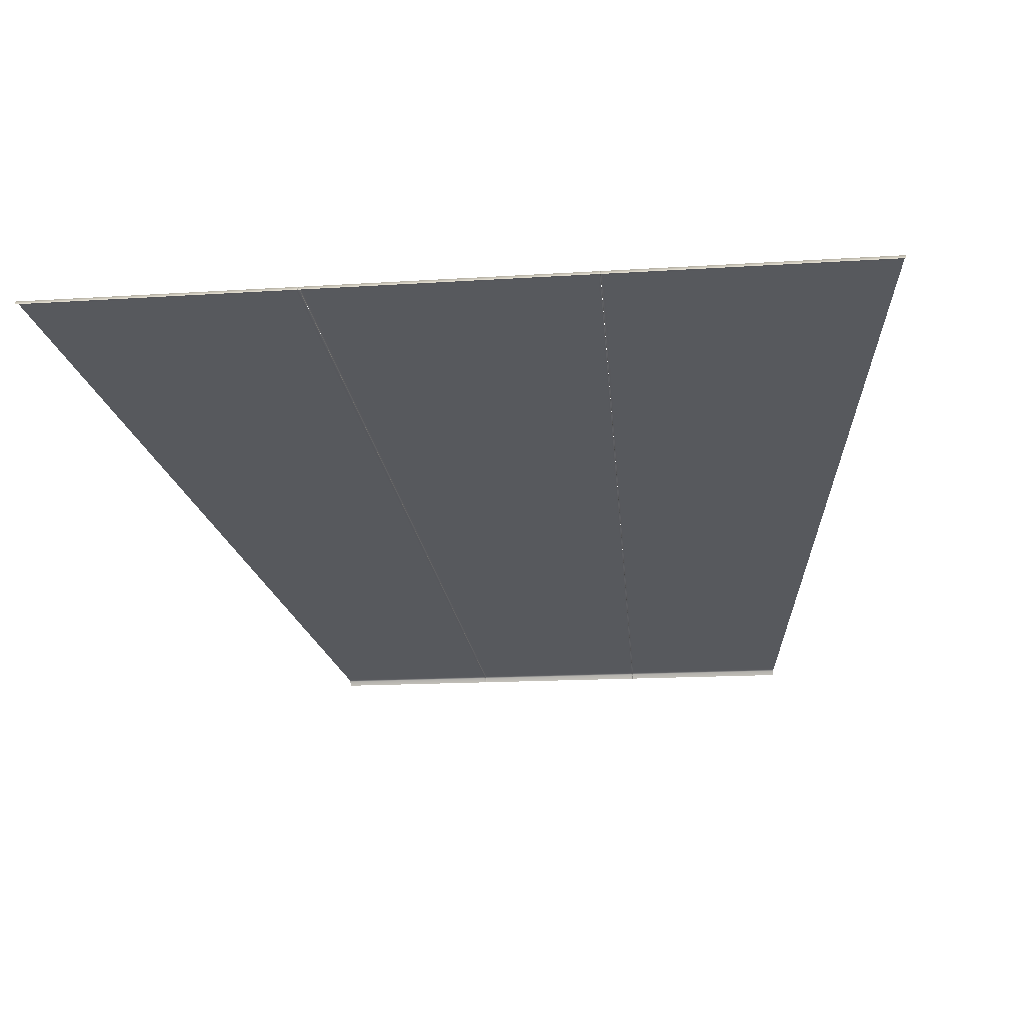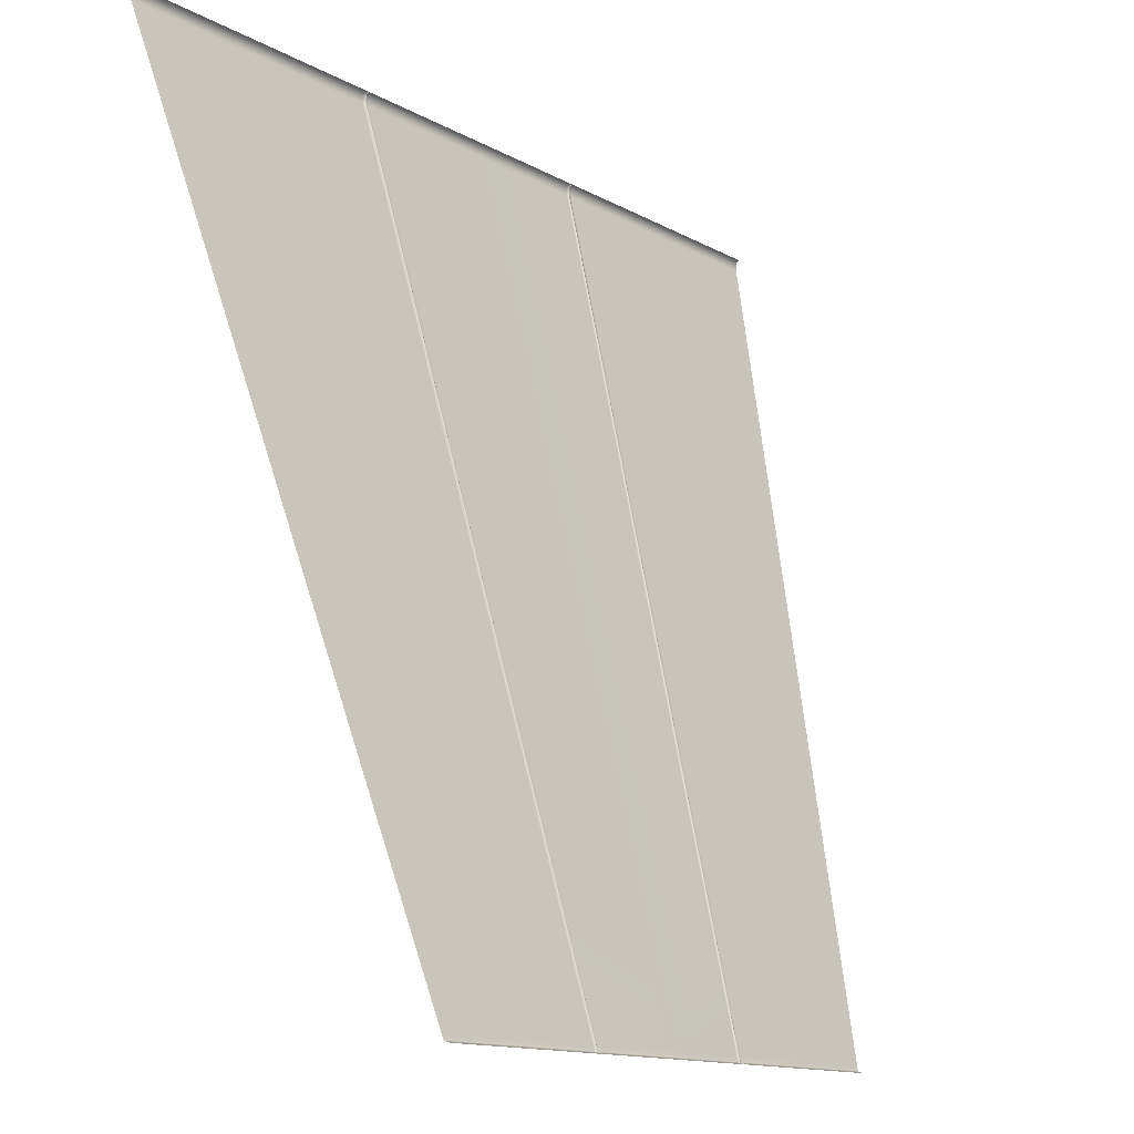
<metadata>
{"format":"obj","ext":"obj","renderer":"f3d","projection":"perspective","resolution":1024,"background":"white","views":[{"elev":-14.7,"azim":-171.8,"up":"+Z"},{"elev":-13.5,"azim":129.2,"up":"+Y"}]}
</metadata>
<code>
g ENV_RainbowRoad_MO
v 7.095 -29.54 -7.441
v 7.115 -29.44 -7.151
v 7.109 -29.54 -7.457
v 7.101 -29.44 -7.09
v 7.061 -29.44 -7.069
v 7.053 -29.54 -7.42
v 7.105 -29.39 -7.003
v 7.119 -29.39 -7.065
v 6.966 -29.44 -7.069
v 6.959 -29.54 -7.42
v 7.063 -29.39 -6.983
v 7.11 -29.3 -6.967
v 7.124 -29.3 -7.029
v 7.138 -29.06 -6.965
v 7.069 -29.3 -6.947
v 7.124 -29.06 -6.902
v 7.252 -27.05 -6.433
v 6.969 -29.39 -6.983
v 1.112 -29.44 -7.069
v 0.8801 -29.54 -7.42
v 7.238 -27.05 -6.371
v 7.519 -22.35 -5.184
v 6.975 -29.3 -6.947
v 1.24 -29.39 -6.983
v 0.5118 -29.44 -7.069
v 0.5118 -29.54 -7.42
v 0.1435 -29.54 -7.42
v 7.083 -29.06 -6.882
v 0.5118 -29.39 -6.983
v -0.08817 -29.44 -7.069
v -5.936 -29.54 -7.42
v 1.477 -29.3 -6.947
v 6.988 -29.06 -6.882
v 0.5118 -29.3 -6.947
v -5.942 -29.44 -7.069
v -6.03 -29.54 -7.42
v -0.2167 -29.39 -6.983
v 2.096 -29.06 -6.882
v 7.099 -27.09 -6.36
v -6.036 -29.44 -7.069
v -6.071 -29.54 -7.441
v 0.5118 -29.06 -6.882
v -5.946 -29.39 -6.983
v -0.4538 -29.3 -6.947
v 7.197 -27.05 -6.35
v 0.5118 -25.07 -5.825
v -6.338 -22.41 -5.118
v -1.073 -29.06 -6.882
v -5.951 -29.3 -6.947
v -6.04 -29.39 -6.983
v 7.506 -22.35 -5.123
v 7.871 -15.92 -3.417
v 7.886 -15.92 -3.477
v 8.252 -9.489 -1.771
v -6.078 -29.44 -7.09
v -6.091 -29.44 -7.151
v -6.085 -29.54 -7.503
v -6.081 -29.39 -7.003
v -6.095 -29.39 -7.065
v -6.045 -29.3 -6.947
v -6.087 -29.3 -6.967
v -6.1 -29.3 -7.029
v -6.114 -29.06 -6.965
v -6.1 -29.06 -6.902
v -6.228 -27.05 -6.433
v -5.965 -29.06 -6.882
v -6.214 -27.05 -6.371
v -6.496 -22.35 -5.184
v -6.06 -29.06 -6.882
v -6.074 -27.09 -6.36
v -6.174 -27.05 -6.35
v -6.077 -27.05 -6.35
v -6.482 -22.35 -5.123
v -6.848 -15.92 -3.417
v -6.862 -15.92 -3.477
v -7.228 -9.489 -1.771
v -6.44 -22.37 -5.107
v -7.214 -9.494 -1.71
v -7.594 -3.06 -0.06476
v -6.806 -15.94 -3.4
v -7.58 -3.065 -0.004128
v -7.96 3.369 1.642
v -7.172 -9.51 -1.694
v -6.698 -15.98 -3.411
v -7.946 3.364 1.703
v -8.326 9.798 3.349
v -7.537 -3.081 0.01307
v -8.312 9.792 3.409
v -8.692 16.23 5.055
v 0.5118 -18.79 -4.157
v -7.058 -9.554 -1.705
v -7.904 3.348 1.719
v -8.678 16.22 5.116
v -9.055 22.65 6.775
v 0.5118 -12.5 -2.488
v -7.418 -3.127 0.0003967
v -8.27 9.776 3.425
v -9.04 22.65 6.823
v -9.398 28.67 8.373
v 0.5118 -6.215 -0.8195
v -7.779 3.3 1.706
v -8.636 16.21 5.132
v -9.383 28.67 8.422
v -9.403 28.77 8.399
v 0.5118 0.07098 0.8492
v -8.139 9.726 3.412
v -8.999 22.63 6.839
v -9.389 28.77 8.448
v -9.414 28.92 8.424
v 0.5118 6.357 2.518
v -8.499 16.15 5.119
v 0.5118 12.64 4.187
v 8.442 -3.127 0.0003967
v 8.803 3.3 1.706
v 9.163 9.726 3.412
v 8.081 -9.554 -1.705
v 7.721 -15.98 -3.411
v 7.361 -22.41 -5.118
v 7.1 -27.05 -6.35
v 7.463 -22.37 -5.107
v 7.83 -15.94 -3.4
v 8.195 -9.51 -1.694
v 8.238 -9.494 -1.71
v 8.618 -3.06 -0.06476
v 8.604 -3.065 -0.004128
v 8.984 3.369 1.642
v 8.562 -3.081 0.01307
v 8.97 3.364 1.703
v 9.349 9.798 3.349
v 8.927 3.348 1.719
v 9.336 9.792 3.409
v 9.716 16.23 5.055
v 9.293 9.776 3.425
v 9.701 16.22 5.116
v 10.08 22.65 6.775
v 9.66 16.21 5.132
v 10.06 22.65 6.823
v 10.42 28.67 8.373
v 9.523 16.15 5.119
v 10.41 28.67 8.422
v 10.43 28.77 8.399
v 10.02 22.63 6.839
v 0.5118 19.03 5.881
v 10.41 28.77 8.448
v 10.44 28.92 8.424
v 9.88 22.58 6.824
v -8.857 22.58 6.824
v 0.5118 24.63 7.367
v 10.22 28.67 8.442
v 10.37 28.67 8.442
v 10.37 28.75 8.461
v -9.199 28.67 8.442
v 0.5118 28.67 8.442
v 10.24 28.92 8.507
v 10.38 28.92 8.507
v -9.343 28.67 8.442
v -9.346 28.75 8.461
v -9.215 28.92 8.507
v 0.5118 28.92 8.507
v -9.359 28.92 8.507
v 10.42 28.92 8.486
v 10.24 29.02 8.506
v -9.22 29.02 8.506
v -9.401 28.92 8.486
v 10.43 29.02 8.485
v 10.44 29.02 8.422
v 10.39 29.02 8.506
v 10.25 29.33 8.512
v 0.5118 29.02 8.506
v -9.221 29.33 8.512
v -9.364 29.02 8.506
v -9.405 29.02 8.485
v -9.419 29.02 8.422
v 10.39 29.33 8.512
v -9.365 29.33 8.512
v -9.407 29.33 8.491
v -9.421 29.33 8.43
v -9.421 29.44 8.252
v -9.407 29.54 8.211
v -9.365 29.54 8.231
v -9.221 29.54 8.231
v 0.5118 29.54 8.231
v 10.25 29.54 8.231
v 10.39 29.54 8.231
v 10.43 29.54 8.211
v 0.5118 29.33 8.512
v 10.43 29.33 8.491
v 10.44 29.48 8.201
v 10.44 29.33 8.43
v 7.114 -29.44 -7.15
v 7.121 -29.54 -7.441
v 7.108 -29.54 -7.457
v 7.128 -29.44 -7.089
v 7.118 -29.38 -7.064
v 7.162 -29.54 -7.42
v 7.131 -29.38 -7.003
v 7.123 -29.29 -7.029
v 7.169 -29.44 -7.068
v 7.319 -29.54 -7.42
v 7.137 -29.29 -6.967
v 7.137 -29.05 -6.964
v 7.172 -29.38 -6.982
v 7.326 -29.44 -7.068
v 7.15 -29.05 -6.902
v 7.251 -27.04 -6.432
v 19.58 -29.44 -7.067
v 19.56 -29.54 -7.42
v 19.59 -29.39 -6.982
v 7.329 -29.38 -6.982
v 19.6 -29.29 -6.947
v 7.177 -29.29 -6.946
v 7.265 -27.04 -6.368
v 7.518 -22.38 -5.194
v 7.335 -29.29 -6.946
v 7.192 -29.05 -6.881
v 7.349 -29.05 -6.881
v 19.65 -29.05 -6.881
v 20.83 -22.26 -5.078
v 7.307 -27.02 -6.344
v 7.531 -22.37 -5.13
v 7.471 -26.97 -6.329
v 7.745 -22.29 -5.086
v 21.82 -16.59 -3.573
v 7.574 -22.36 -5.105
v 8.123 -15.81 -3.369
v 23 -9.791 -1.769
v 7.9 -15.91 -3.414
v 7.887 -15.91 -3.477
v 7.943 -15.89 -3.389
v 8.501 -9.356 -1.654
v 24.19 -3.006 0.03207
v 8.269 -9.452 -1.7
v 8.255 -9.458 -1.763
v 8.311 -9.434 -1.675
v 8.876 -2.96 0.04383
v 25.36 3.715 1.817
v 8.633 -3.061 -0.003222
v 8.62 -3.066 -0.06657
v 8.676 -3.043 0.02212
v 9.254 3.509 1.761
v 26.54 10.51 3.62
v 27.72 17.27 5.414
v 9.003 3.405 1.713
v 8.989 3.398 1.649
v 9.045 3.422 1.739
v 9.631 9.94 3.469
v 9.369 9.831 3.419
v 9.356 9.825 3.356
v 9.72 16.22 5.053
v 9.412 9.849 3.445
v 10.01 16.34 5.167
v 28.89 23.99 7.199
v 9.776 16.24 5.142
v 9.735 16.23 5.117
v 25.65 28.68 8.442
v 29.71 28.68 8.443
v 26.2 28.92 8.507
v 29.75 28.92 8.507
v 29.76 29.02 8.506
v 10.1 22.69 6.82
v 10.09 22.64 6.756
v 10.14 22.71 6.857
v 10.38 22.81 6.885
v 10.72 28.67 8.442
v 10.44 28.67 8.408
v 10.43 28.62 8.346
v 10.44 28.78 8.387
v 10.48 28.67 8.441
v 10.45 28.78 8.437
v 10.45 28.92 8.424
v 10.49 28.8 8.474
v 10.46 28.92 8.486
v 10.45 29.02 8.422
v 10.75 28.92 8.507
v 10.46 29.02 8.485
v 10.45 29.33 8.43
v 10.5 28.92 8.507
v 10.5 29.02 8.506
v 10.46 29.33 8.491
v 10.46 29.54 8.211
v 10.45 29.48 8.201
v 10.51 29.54 8.231
v 10.51 29.33 8.512
v 10.76 29.02 8.506
v 10.76 29.33 8.512
v 10.79 29.54 8.231
v 10.98 29.02 8.506
v 11.63 29.33 8.512
v 12.17 29.54 8.231
v 26.36 29.02 8.506
v 26.79 29.33 8.512
v 26.97 29.54 8.231
v 29.77 29.33 8.512
v 29.77 29.54 8.231
v -6.09 -29.44 -7.15
v -6.084 -29.54 -7.503
v -6.098 -29.54 -7.441
v -6.104 -29.44 -7.089
v -6.094 -29.38 -7.064
v -6.138 -29.54 -7.42
v -6.108 -29.38 -7.003
v -6.1 -29.29 -7.029
v -6.146 -29.44 -7.068
v -6.295 -29.54 -7.42
v -6.113 -29.29 -6.967
v -6.113 -29.05 -6.964
v -6.148 -29.38 -6.982
v -6.302 -29.44 -7.068
v -6.127 -29.05 -6.902
v -6.227 -27.04 -6.432
v -18.55 -29.44 -7.067
v -18.53 -29.54 -7.42
v -18.56 -29.39 -6.982
v -6.306 -29.38 -6.982
v -18.58 -29.29 -6.947
v -6.154 -29.29 -6.946
v -6.242 -27.04 -6.368
v -6.493 -22.38 -5.194
v -6.311 -29.29 -6.946
v -6.168 -29.05 -6.881
v -6.326 -29.05 -6.881
v -18.62 -29.05 -6.881
v -19.81 -22.26 -5.078
v -6.283 -27.02 -6.344
v -6.508 -22.37 -5.13
v -6.447 -26.97 -6.329
v -6.721 -22.29 -5.086
v -20.79 -16.59 -3.573
v -6.55 -22.36 -5.105
v -7.099 -15.81 -3.369
v -21.98 -9.791 -1.769
v -6.877 -15.91 -3.414
v -6.862 -15.91 -3.477
v -6.919 -15.89 -3.389
v -7.478 -9.356 -1.654
v -23.16 -3.006 0.03207
v -7.245 -9.452 -1.7
v -7.232 -9.458 -1.763
v -7.288 -9.434 -1.675
v -7.852 -2.96 0.04383
v -24.33 3.715 1.817
v -7.61 -3.061 -0.003222
v -7.596 -3.066 -0.06657
v -7.652 -3.043 0.02212
v -8.231 3.509 1.761
v -25.52 10.51 3.62
v -26.69 17.27 5.414
v -7.979 3.405 1.713
v -7.965 3.398 1.649
v -8.022 3.422 1.739
v -8.607 9.94 3.469
v -8.346 9.831 3.419
v -8.332 9.825 3.356
v -8.697 16.22 5.053
v -8.388 9.849 3.445
v -8.982 16.34 5.167
v -27.87 23.99 7.199
v -8.753 16.24 5.142
v -8.711 16.23 5.117
v -9.357 22.81 6.885
v -9.077 22.69 6.82
v -9.063 22.64 6.756
v -9.119 22.71 6.857
v -24.62 28.68 8.442
v -28.68 28.68 8.443
v -25.17 28.92 8.507
v -28.73 28.92 8.507
v -28.74 29.02 8.506
v -9.7 28.67 8.442
v -9.419 28.67 8.408
v -9.404 28.62 8.346
v -9.413 28.78 8.387
v -9.459 28.67 8.441
v -9.425 28.78 8.437
v -9.421 28.92 8.424
v -9.467 28.8 8.474
v -9.435 28.92 8.486
v -9.426 29.02 8.422
v -9.731 28.92 8.507
v -9.44 29.02 8.485
v -9.428 29.33 8.43
v -9.477 28.92 8.507
v -9.481 29.02 8.506
v -9.441 29.33 8.491
v -9.441 29.54 8.211
v -9.428 29.44 8.252
v -9.483 29.54 8.231
v -9.483 29.33 8.512
v -9.734 29.02 8.506
v -9.739 29.33 8.512
v -9.766 29.54 8.231
v -9.96 29.02 8.506
v -10.61 29.33 8.512
v -11.15 29.54 8.231
v -25.34 29.02 8.506
v -25.77 29.33 8.512
v -25.94 29.54 8.231
v -28.74 29.33 8.512
v -28.74 29.54 8.231
g ENV_RainbowRoad_MO_0
f 3 2 1
f 2 4 1
f 4 5 1
f 5 6 1
f 7 4 2
f 8 7 2
f 5 9 6
f 9 10 6
f 11 5 4
f 7 11 4
f 12 7 8
f 13 12 8
f 13 14 12
f 12 15 7
f 15 11 7
f 14 16 12
f 12 16 15
f 14 17 16
f 11 18 5
f 18 9 5
f 9 19 10
f 19 20 10
f 17 21 16
f 17 22 21
f 15 23 11
f 23 18 11
f 18 24 9
f 24 19 9
f 20 19 25
f 26 20 25
f 26 25 27
f 16 28 15
f 16 21 28
f 25 19 29
f 19 24 29
f 25 30 27
f 25 29 30
f 31 27 30
f 32 24 18
f 23 32 18
f 23 15 33
f 15 28 33
f 29 24 34
f 24 32 34
f 35 31 30
f 31 35 36
f 29 37 30
f 29 34 37
f 35 30 37
f 38 32 23
f 33 38 23
f 33 28 39
f 33 39 38
f 35 40 36
f 41 36 40
f 34 32 42
f 32 38 42
f 43 35 37
f 35 43 40
f 34 44 37
f 34 42 44
f 43 37 44
f 28 45 39
f 21 45 28
f 46 38 39
f 46 42 38
f 42 46 47
f 47 48 42
f 42 48 44
f 49 43 44
f 49 44 48
f 43 50 40
f 43 49 50
f 21 51 45
f 22 51 21
f 51 22 52
f 22 53 52
f 53 54 52
f 40 50 55
f 55 41 40
f 55 56 41
f 56 57 41
f 55 58 56
f 50 58 55
f 58 59 56
f 50 60 58
f 49 60 50
f 58 61 59
f 60 61 58
f 61 62 59
f 62 61 63
f 61 64 63
f 61 60 64
f 63 64 65
f 60 49 66
f 66 49 48
f 64 67 65
f 65 67 68
f 60 69 64
f 69 60 66
f 64 69 67
f 70 66 48
f 69 66 70
f 69 71 67
f 71 69 70
f 72 70 48
f 70 72 71
f 47 72 48
f 71 72 47
f 67 73 68
f 67 71 73
f 68 73 74
f 75 68 74
f 75 74 76
f 71 77 73
f 77 71 47
f 73 77 74
f 74 78 76
f 76 78 79
f 77 80 74
f 77 47 80
f 74 80 78
f 78 81 79
f 82 79 81
f 80 83 78
f 78 83 81
f 47 84 80
f 80 84 83
f 85 82 81
f 86 82 85
f 83 87 81
f 85 81 87
f 88 86 85
f 89 86 88
f 84 47 90
f 47 46 90
f 84 91 83
f 83 91 87
f 92 85 87
f 88 85 92
f 93 89 88
f 94 89 93
f 84 90 95
f 91 84 95
f 91 96 87
f 92 87 96
f 97 88 92
f 93 88 97
f 98 94 93
f 99 94 98
f 91 95 100
f 96 91 100
f 101 92 96
f 97 92 101
f 102 93 97
f 98 93 102
f 103 99 98
f 104 99 103
f 100 105 96
f 105 101 96
f 106 97 101
f 102 97 106
f 107 98 102
f 103 98 107
f 108 104 103
f 109 104 108
f 105 110 101
f 110 106 101
f 111 102 106
f 107 102 111
f 110 112 106
f 112 111 106
f 105 100 113
f 110 105 114
f 114 105 113
f 112 110 115
f 115 110 114
f 113 100 116
f 100 95 116
f 116 95 117
f 95 90 117
f 117 90 118
f 90 46 118
f 119 118 46
f 46 39 119
f 119 39 45
f 119 45 118
f 45 120 118
f 51 120 45
f 51 52 120
f 120 121 118
f 121 117 118
f 52 121 120
f 122 116 117
f 121 122 117
f 52 123 121
f 123 122 121
f 54 123 52
f 54 124 123
f 124 125 123
f 123 125 122
f 125 124 126
f 122 127 116
f 125 127 122
f 127 113 116
f 128 125 126
f 127 125 128
f 128 126 129
f 113 127 130
f 130 127 128
f 114 113 130
f 131 128 129
f 130 128 131
f 131 129 132
f 114 130 133
f 133 130 131
f 115 114 133
f 134 131 132
f 133 131 134
f 134 132 135
f 115 133 136
f 136 133 134
f 137 134 135
f 136 134 137
f 137 135 138
f 139 115 136
f 139 112 115
f 140 137 138
f 140 138 141
f 142 136 137
f 139 136 142
f 142 137 140
f 143 112 139
f 112 143 111
f 144 140 141
f 144 141 145
f 146 139 142
f 146 143 139
f 143 147 111
f 147 107 111
f 148 143 146
f 143 148 147
f 149 146 142
f 149 148 146
f 150 142 140
f 150 149 142
f 150 140 151
f 140 144 151
f 150 151 149
f 147 152 107
f 148 152 147
f 153 148 149
f 148 153 152
f 154 149 151
f 153 149 154
f 155 151 144
f 155 154 151
f 152 156 107
f 156 103 107
f 103 156 157
f 157 156 152
f 108 103 157
f 158 152 153
f 152 158 157
f 159 153 154
f 159 158 153
f 157 160 108
f 158 160 157
f 161 155 144
f 161 144 145
f 162 154 155
f 159 154 162
f 163 158 159
f 158 163 160
f 160 164 108
f 164 109 108
f 165 161 145
f 166 165 145
f 167 155 161
f 167 162 155
f 165 167 161
f 168 162 167
f 169 159 162
f 169 163 159
f 169 162 168
f 170 163 169
f 163 171 160
f 160 171 164
f 163 170 171
f 164 172 109
f 171 172 164
f 172 173 109
f 174 167 165
f 174 168 167
f 171 175 172
f 170 175 171
f 172 176 173
f 175 176 172
f 176 177 173
f 178 177 176
f 179 178 176
f 179 176 175
f 180 179 175
f 180 175 170
f 181 180 170
f 181 170 182
f 183 182 168
f 184 183 168
f 174 184 168
f 185 184 174
f 170 186 182
f 182 186 168
f 186 170 169
f 186 169 168
f 187 185 174
f 187 174 165
f 188 185 187
f 187 165 166
f 189 188 187
f 189 187 166
g ENV_RainbowRoad_MO_1
f 192 191 190
f 191 193 190
f 190 193 194
f 191 195 193
f 193 196 194
f 194 196 197
f 195 198 193
f 193 198 196
f 195 199 198
f 196 200 197
f 197 200 201
f 198 202 196
f 196 202 200
f 199 203 198
f 198 203 202
f 200 204 201
f 201 204 205
f 206 203 199
f 207 206 199
f 206 208 203
f 208 209 203
f 203 209 202
f 208 210 209
f 202 211 200
f 202 209 211
f 200 211 204
f 204 212 205
f 205 212 213
f 210 214 209
f 209 214 211
f 211 215 204
f 211 214 215
f 204 215 212
f 214 210 216
f 214 216 215
f 210 217 216
f 217 218 216
f 215 219 212
f 215 216 219
f 212 220 213
f 212 219 220
f 218 221 216
f 216 221 219
f 221 218 222
f 218 223 222
f 219 221 224
f 221 222 224
f 219 224 220
f 222 223 225
f 222 225 224
f 223 226 225
f 220 227 213
f 227 228 213
f 224 229 220
f 225 229 224
f 229 227 220
f 225 226 230
f 225 230 229
f 226 231 230
f 227 232 228
f 232 233 228
f 229 234 227
f 230 234 229
f 234 232 227
f 230 231 235
f 230 235 234
f 231 236 235
f 232 237 233
f 237 238 233
f 234 239 232
f 235 239 234
f 239 237 232
f 240 235 236
f 235 240 239
f 241 240 236
f 240 241 242
f 237 243 238
f 243 244 238
f 239 245 237
f 240 245 239
f 245 243 237
f 246 240 242
f 245 240 246
f 244 243 247
f 248 244 247
f 249 248 247
f 243 245 250
f 250 245 246
f 247 243 250
f 251 246 242
f 250 246 251
f 252 251 242
f 247 250 253
f 253 250 251
f 254 249 247
f 254 247 253
f 255 251 252
f 252 256 255
f 257 255 256
f 258 257 256
f 257 258 259
f 249 254 260
f 261 249 260
f 254 253 262
f 260 254 262
f 253 251 263
f 255 263 251
f 262 253 263
f 264 263 255
f 262 263 264
f 264 255 257
f 261 260 265
f 266 261 265
f 266 265 267
f 260 262 268
f 265 260 268
f 268 262 264
f 265 269 267
f 265 268 269
f 270 267 269
f 268 264 271
f 268 271 269
f 272 270 269
f 272 269 271
f 273 270 272
f 264 274 271
f 274 264 257
f 275 273 272
f 276 273 275
f 277 272 271
f 277 271 274
f 275 272 277
f 278 275 277
f 278 277 274
f 279 276 275
f 279 275 278
f 279 280 276
f 280 281 276
f 282 280 279
f 283 279 278
f 283 282 279
f 284 278 274
f 278 284 283
f 282 283 285
f 284 285 283
f 286 282 285
f 287 284 274
f 285 284 287
f 274 257 287
f 286 285 288
f 288 285 287
f 289 286 288
f 257 290 287
f 287 290 288
f 290 257 259
f 289 288 291
f 290 291 288
f 291 290 259
f 292 289 291
f 293 291 259
f 294 292 291
f 293 294 291
g ENV_RainbowRoad_MO_2
f 297 296 295
f 298 297 295
f 298 295 299
f 300 297 298
f 301 298 299
f 301 299 302
f 303 300 298
f 303 298 301
f 304 300 303
f 305 301 302
f 305 302 306
f 307 303 301
f 307 301 305
f 308 304 303
f 308 303 307
f 309 305 306
f 309 306 310
f 304 308 311
f 312 304 311
f 311 308 313
f 308 314 313
f 314 308 307
f 313 314 315
f 316 307 305
f 314 307 316
f 316 305 309
f 317 309 310
f 317 310 318
f 314 319 315
f 319 314 316
f 320 316 309
f 319 316 320
f 320 309 317
f 315 319 321
f 321 319 320
f 322 315 321
f 322 321 323
f 324 320 317
f 321 320 324
f 325 317 318
f 324 317 325
f 321 326 323
f 326 321 324
f 323 326 327
f 328 323 327
f 326 324 329
f 327 326 329
f 329 324 325
f 328 327 330
f 327 329 330
f 331 328 330
f 325 318 332
f 318 333 332
f 329 325 334
f 329 334 330
f 325 332 334
f 331 330 335
f 330 334 335
f 336 331 335
f 332 333 337
f 333 338 337
f 334 332 339
f 334 339 335
f 332 337 339
f 336 335 340
f 335 339 340
f 341 336 340
f 337 338 342
f 338 343 342
f 339 337 344
f 339 344 340
f 337 342 344
f 340 345 341
f 340 344 345
f 345 346 341
f 347 346 345
f 342 343 348
f 343 349 348
f 344 342 350
f 344 350 345
f 342 348 350
f 351 347 345
f 351 345 350
f 352 348 349
f 353 352 349
f 353 354 352
f 355 350 348
f 355 351 350
f 352 355 348
f 351 356 347
f 356 351 355
f 356 357 347
f 358 355 352
f 358 356 355
f 354 359 352
f 359 358 352
f 357 356 360
f 360 356 358
f 361 359 354
f 362 361 354
f 363 358 359
f 363 360 358
f 361 363 359
f 360 364 357
f 364 365 357
f 364 366 365
f 366 367 365
f 368 367 366
f 360 369 364
f 369 360 363
f 366 364 369
f 370 361 362
f 371 370 362
f 370 371 372
f 373 363 361
f 370 373 361
f 373 369 363
f 374 370 372
f 373 370 374
f 372 375 374
f 369 373 376
f 376 373 374
f 375 377 374
f 374 377 376
f 375 378 377
f 379 369 376
f 379 366 369
f 378 380 377
f 378 381 380
f 377 382 376
f 376 382 379
f 377 380 382
f 380 383 382
f 382 383 379
f 381 384 380
f 380 384 383
f 385 384 381
f 386 385 381
f 385 387 384
f 384 388 383
f 387 388 384
f 383 389 379
f 383 388 389
f 388 387 390
f 388 390 389
f 387 391 390
f 389 392 379
f 389 390 392
f 379 392 366
f 393 390 391
f 390 393 392
f 394 393 391
f 392 395 366
f 392 393 395
f 395 368 366
f 396 393 394
f 393 396 395
f 395 396 368
f 397 396 394
f 396 398 368
f 397 399 396
f 399 398 396

</code>
